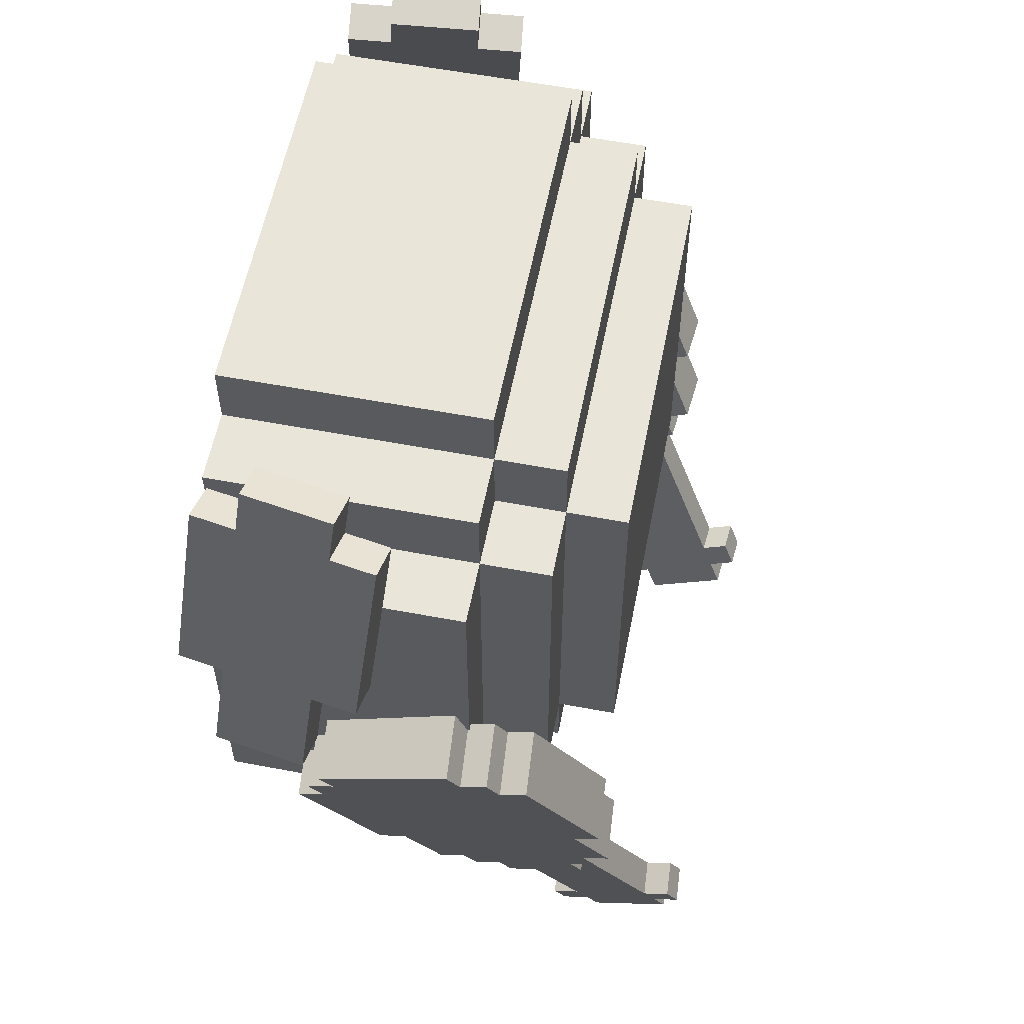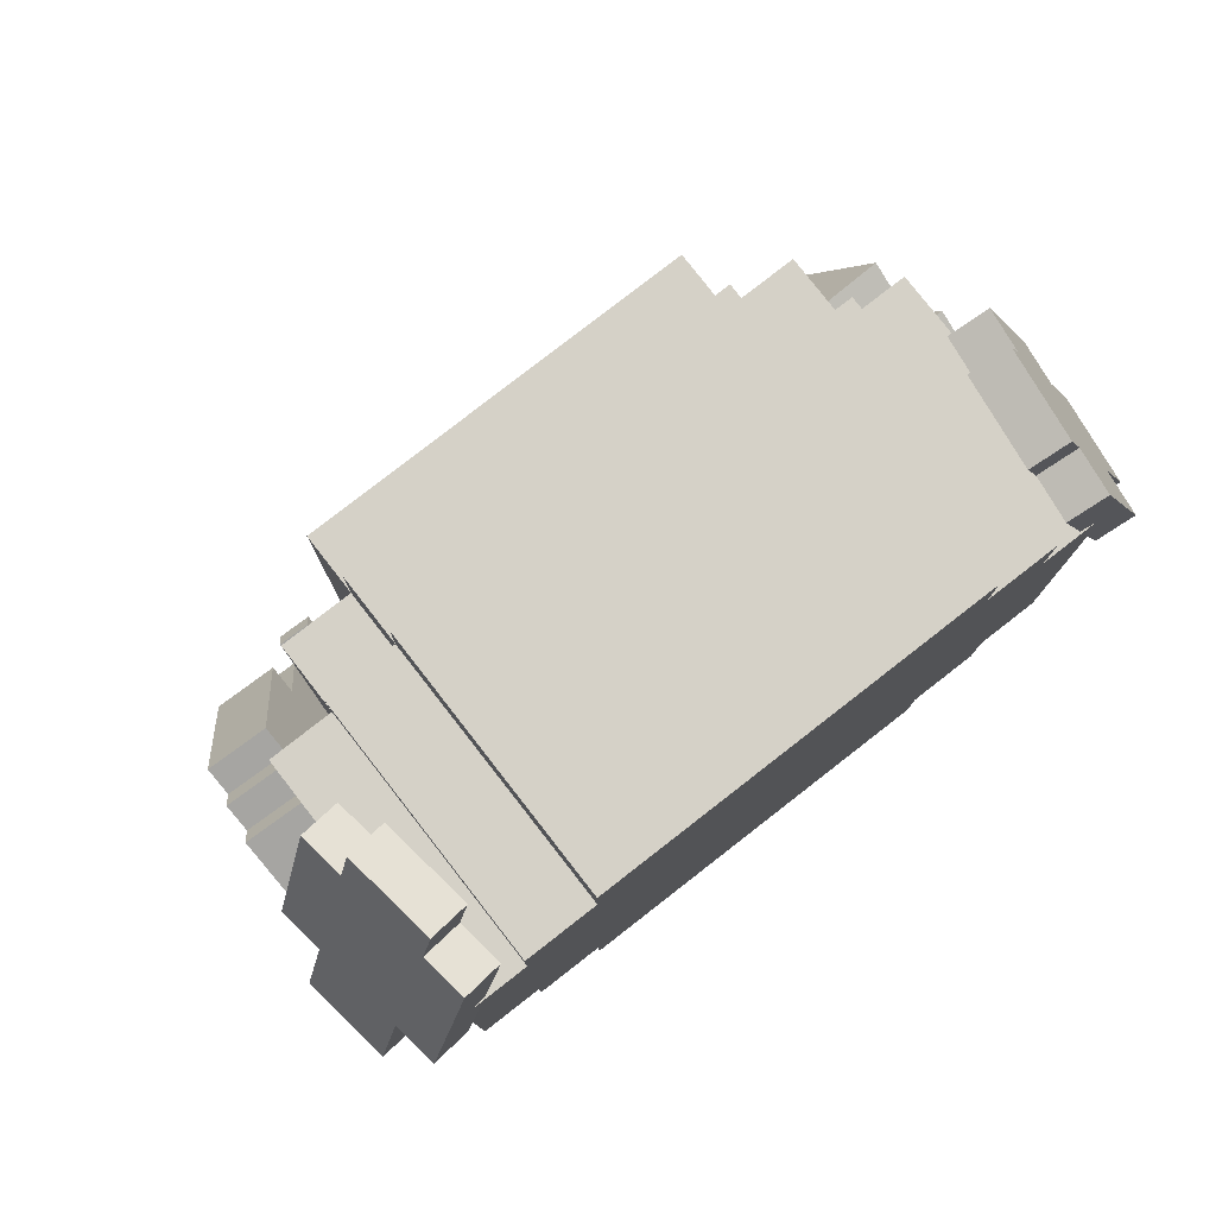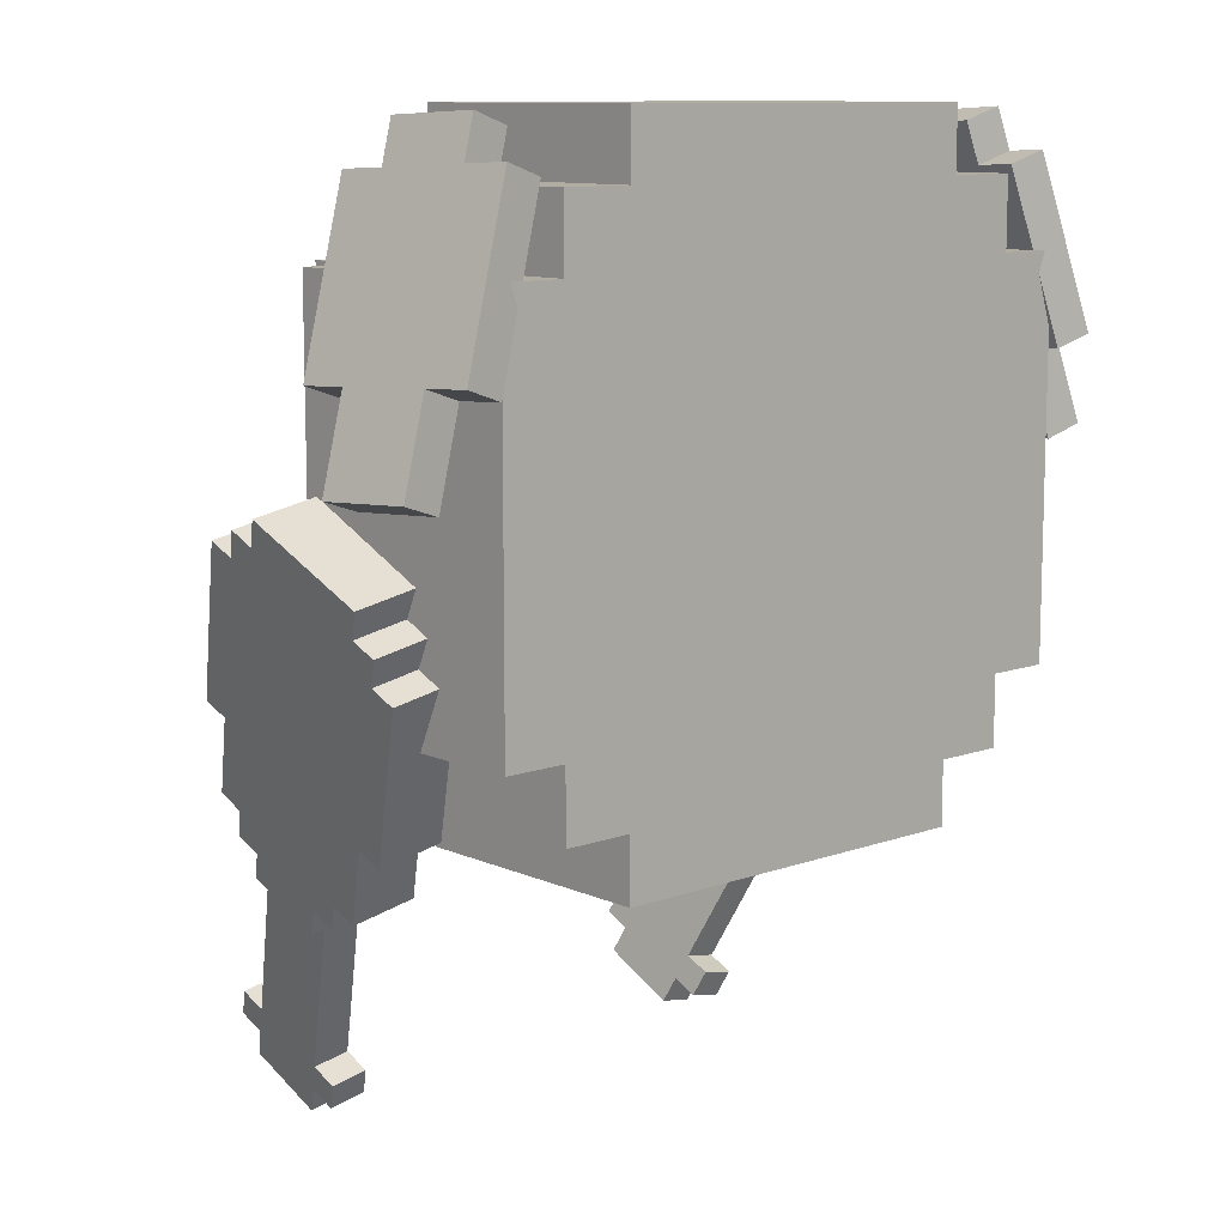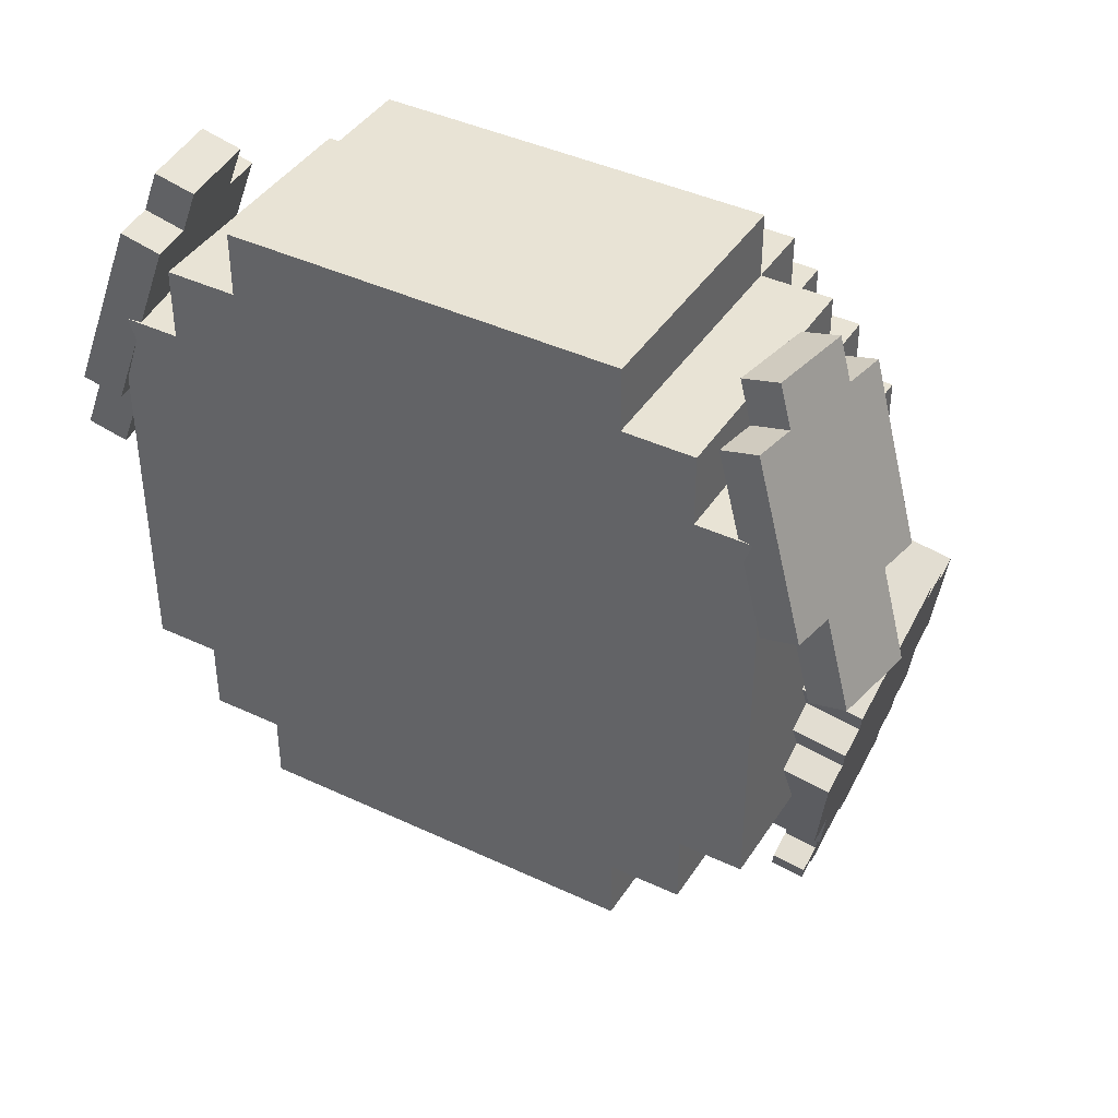
<metadata>
{"format":"obj","ext":"obj","renderer":"f3d","projection":"perspective","resolution":1024,"background":"white","views":[{"elev":57.9,"azim":-78.9,"up":"+Z"},{"elev":79.6,"azim":142.1,"up":"+Z"},{"elev":10.6,"azim":137.9,"up":"+Z"},{"elev":41.0,"azim":-150.1,"up":"+Z"}]}
</metadata>
<code>
o TurkeyHat_Cube.001
v 0.2831 0.09066 0.2831
v -0.2076 -0.185 -0.2831
v 0.2831 0.09066 -0.2831
v 0.2076 -0.185 -0.2831
v -0.2831 0.09066 0.2831
v 0.2076 0.09066 -0.2831
v -0.2831 0.09066 -0.2831
v -0.2076 0.09066 -0.2831
v 0.2831 -0.185 0.2831
v 0.2831 -0.185 -0.2831
v -0.2831 -0.185 -0.2831
v -0.2831 -0.185 0.2831
v 0.2076 -0.185 0.2831
v -0.2076 -0.185 0.2831
v -0.2076 0.09066 0.2831
v 0.2076 0.09066 0.2831
v 0.2831 0.09066 -0.2076
v 0.2831 0.09066 0.2076
v 0.2831 -0.185 0.2076
v 0.2831 -0.185 -0.2076
v -0.2831 0.09066 0.2076
v -0.2831 0.09066 -0.2076
v -0.2831 -0.185 -0.2076
v -0.2831 -0.185 0.2076
v 0.2076 0.09066 -0.2076
v 0.2076 0.09066 0.2076
v -0.2076 -0.185 0.2076
v -0.2076 -0.185 -0.2076
v 0.2076 -0.185 0.2076
v 0.2076 -0.185 -0.2076
v -0.2076 0.09066 -0.2076
v -0.2076 0.09066 0.2076
v -0.2076 -0.185 0.3509
v 0.2076 -0.185 0.3509
v 0.2076 0.09066 0.3509
v -0.2076 0.09066 0.3509
v 0.2076 -0.185 -0.3509
v -0.2076 -0.185 -0.3509
v -0.2076 0.09066 -0.3509
v 0.2076 0.09066 -0.3509
v 0.3509 0.09066 -0.2076
v 0.3509 0.09066 0.2076
v 0.3509 -0.185 0.2076
v 0.3509 -0.185 -0.2076
v -0.3509 0.09066 0.2076
v -0.3509 0.09066 -0.2076
v -0.3509 -0.1849 -0.2076
v -0.3509 -0.1849 0.2076
v -0.2076 -0.2582 0.2831
v 0.2076 -0.2582 0.2831
v 0.2076 -0.2582 -0.2831
v -0.2076 -0.2582 -0.2831
v -0.2076 -0.2582 -0.2076
v 0.2076 -0.2582 -0.2076
v 0.2831 -0.2582 0.2076
v 0.2831 -0.2582 -0.2076
v -0.2831 -0.2582 -0.2076
v -0.2831 -0.2582 0.2076
v -0.2076 -0.2582 0.2076
v 0.2076 -0.2582 0.2076
v -0.2076 -0.3221 0.2076
v -0.2076 -0.3221 -0.2076
v 0.2076 -0.3221 0.2076
v 0.2076 -0.3221 -0.2076
v -0.34 0.08564 0.305
v -0.3662 -0.1032 0.2957
v -0.3979 0.1026 0.1239
v -0.4241 -0.08627 0.1146
v -0.4176 -0.03904 0.1169
v -0.4045 0.0554 0.1216
v -0.3596 -0.05603 0.298
v -0.3466 0.03842 0.3027
v -0.4326 -0.03465 0.07005
v -0.4195 0.05979 0.07472
v -0.4475 -0.03028 0.02338
v -0.4344 0.06417 0.02805
v -0.3457 -0.06011 0.3416
v -0.3326 0.03434 0.3462
v -0.2994 0.08068 0.2916
v -0.3256 -0.1082 0.2822
v -0.3573 0.09766 0.1104
v -0.3835 -0.09123 0.1011
v -0.377 -0.04401 0.1034
v -0.3639 0.05044 0.1081
v -0.319 -0.06099 0.2846
v -0.3059 0.03345 0.2892
v -0.3919 -0.03962 0.0566
v -0.3788 0.05483 0.06127
v -0.4069 -0.03524 0.009925
v -0.3938 0.0592 0.01459
v -0.3051 -0.06507 0.3281
v -0.292 0.02937 0.3328
v 0.34 0.08564 0.305
v 0.3662 -0.1032 0.2957
v 0.3979 0.1026 0.1239
v 0.4241 -0.08627 0.1146
v 0.4176 -0.03904 0.1169
v 0.4045 0.0554 0.1216
v 0.3596 -0.05603 0.298
v 0.3466 0.03842 0.3027
v 0.4326 -0.03465 0.07005
v 0.4195 0.05979 0.07472
v 0.4475 -0.03028 0.02338
v 0.4344 0.06417 0.02805
v 0.3457 -0.06011 0.3416
v 0.3326 0.03433 0.3462
v 0.2994 0.08068 0.2916
v 0.3256 -0.1082 0.2822
v 0.3573 0.09766 0.1104
v 0.3835 -0.09123 0.1011
v 0.377 -0.04401 0.1034
v 0.3639 0.05044 0.1081
v 0.319 -0.06099 0.2846
v 0.3059 0.03345 0.2892
v 0.3919 -0.03962 0.0566
v 0.3788 0.05483 0.06127
v 0.4069 -0.03524 0.009925
v 0.3938 0.0592 0.01459
v 0.3051 -0.06507 0.3281
v 0.292 0.02937 0.3328
v -0.3394 -0.1425 -0.3935
v -0.3402 -0.171 -0.3807
v -0.3442 -0.3137 -0.3167
v -0.345 -0.3422 -0.304
v -0.4184 -0.1746 -0.011
v -0.4144 -0.03193 -0.07493
v -0.3589 -0.07604 -0.3229
v -0.3993 -0.000162 -0.1561
v -0.3597 -0.1046 -0.3101
v -0.4001 -0.02869 -0.1433
v -0.4069 -0.01605 -0.1155
v -0.3605 -0.1331 -0.2973
v -0.4009 -0.05722 -0.1305
v -0.4077 -0.04457 -0.1027
v -0.3644 -0.2757 -0.2334
v -0.4049 -0.1999 -0.06659
v -0.4116 -0.1872 -0.0388
v -0.3652 -0.3043 -0.2206
v -0.4057 -0.2284 -0.0538
v -0.4124 -0.2157 -0.02601
v -0.366 -0.3328 -0.2078
v -0.4065 -0.2569 -0.04102
v -0.3335 -0.1837 -0.4085
v -0.3275 -0.2248 -0.4235
v -0.3343 -0.2122 -0.3957
v -0.3299 -0.3104 -0.3851
v -0.3367 -0.2978 -0.3573
v -0.3375 -0.3263 -0.3445
v -0.2723 -0.138 -0.3792
v -0.2731 -0.1665 -0.3664
v -0.277 -0.3091 -0.3025
v -0.2778 -0.3377 -0.2897
v -0.3512 -0.17 0.00324
v -0.3473 -0.02741 -0.06069
v -0.2917 -0.07152 -0.3086
v -0.3322 0.004355 -0.1419
v -0.2925 -0.1 -0.2958
v -0.333 -0.02417 -0.1291
v -0.3397 -0.01153 -0.1013
v -0.2933 -0.1286 -0.2831
v -0.3338 -0.0527 -0.1163
v -0.3405 -0.04006 -0.08849
v -0.2973 -0.2712 -0.2191
v -0.3377 -0.1953 -0.05235
v -0.3445 -0.1827 -0.02456
v -0.2981 -0.2997 -0.2063
v -0.3385 -0.2239 -0.03956
v -0.3453 -0.2112 -0.01177
v -0.2989 -0.3283 -0.1935
v -0.3393 -0.2524 -0.02678
v -0.2663 -0.1792 -0.3942
v -0.2604 -0.2203 -0.4092
v -0.2671 -0.2077 -0.3814
v -0.2628 -0.3059 -0.3709
v -0.2695 -0.2933 -0.3431
v -0.2703 -0.3218 -0.3303
v 0.3394 -0.1425 -0.3935
v 0.3402 -0.171 -0.3807
v 0.3442 -0.3137 -0.3167
v 0.345 -0.3422 -0.304
v 0.4184 -0.1746 -0.011
v 0.4144 -0.03193 -0.07493
v 0.3589 -0.07604 -0.3229
v 0.3993 -0.000163 -0.1561
v 0.3597 -0.1046 -0.3101
v 0.4001 -0.02869 -0.1433
v 0.4069 -0.01605 -0.1155
v 0.3605 -0.1331 -0.2973
v 0.4009 -0.05722 -0.1305
v 0.4077 -0.04457 -0.1027
v 0.3644 -0.2757 -0.2334
v 0.4049 -0.1999 -0.06659
v 0.4116 -0.1872 -0.0388
v 0.3652 -0.3043 -0.2206
v 0.4057 -0.2284 -0.0538
v 0.4124 -0.2157 -0.02601
v 0.366 -0.3328 -0.2078
v 0.4065 -0.2569 -0.04102
v 0.3335 -0.1837 -0.4085
v 0.3275 -0.2248 -0.4235
v 0.3343 -0.2122 -0.3957
v 0.3299 -0.3104 -0.3851
v 0.3367 -0.2978 -0.3573
v 0.3375 -0.3263 -0.3445
v 0.2723 -0.138 -0.3792
v 0.2731 -0.1665 -0.3664
v 0.277 -0.3091 -0.3025
v 0.2778 -0.3377 -0.2897
v 0.3512 -0.17 0.00324
v 0.3473 -0.02741 -0.06069
v 0.2917 -0.07152 -0.3086
v 0.3322 0.004355 -0.1419
v 0.2925 -0.1 -0.2958
v 0.333 -0.02417 -0.1291
v 0.3397 -0.01153 -0.1013
v 0.2933 -0.1286 -0.2831
v 0.3338 -0.0527 -0.1163
v 0.3405 -0.04006 -0.08849
v 0.2973 -0.2712 -0.2191
v 0.3377 -0.1953 -0.05235
v 0.3445 -0.1827 -0.02456
v 0.2981 -0.2997 -0.2063
v 0.3385 -0.2239 -0.03956
v 0.3453 -0.2112 -0.01177
v 0.2989 -0.3283 -0.1935
v 0.3393 -0.2524 -0.02678
v 0.2663 -0.1792 -0.3942
v 0.2604 -0.2203 -0.4092
v 0.2671 -0.2077 -0.3814
v 0.2628 -0.3059 -0.3709
v 0.2695 -0.2933 -0.3431
v 0.2703 -0.3218 -0.3303
v -0.2653 -0.2839 -0.6278
v -0.272 -0.2712 -0.6
v -0.2593 -0.3251 -0.6428
v -0.2661 -0.3124 -0.615
v -0.2728 -0.2998 -0.5872
v -0.3133 -0.2239 -0.4205
v -0.2617 -0.4106 -0.6045
v -0.2684 -0.398 -0.5767
v -0.2752 -0.3853 -0.5489
v -0.3156 -0.3095 -0.3821
v -0.2692 -0.4265 -0.5639
v -0.276 -0.4139 -0.5361
v -0.2266 -0.2813 -0.6196
v -0.2334 -0.2686 -0.5918
v -0.2207 -0.3225 -0.6346
v -0.2274 -0.3098 -0.6068
v -0.2342 -0.2972 -0.579
v -0.2747 -0.2213 -0.4123
v -0.2231 -0.408 -0.5963
v -0.2298 -0.3954 -0.5685
v -0.2366 -0.3827 -0.5407
v -0.277 -0.3069 -0.3739
v -0.2306 -0.4239 -0.5557
v -0.2374 -0.4113 -0.5279
v 0.2653 -0.2839 -0.6278
v 0.272 -0.2712 -0.6
v 0.2593 -0.3251 -0.6428
v 0.2661 -0.3124 -0.615
v 0.2728 -0.2998 -0.5872
v 0.3133 -0.2239 -0.4205
v 0.2617 -0.4106 -0.6045
v 0.2684 -0.398 -0.5767
v 0.2752 -0.3853 -0.5489
v 0.3156 -0.3095 -0.3821
v 0.2692 -0.4265 -0.5639
v 0.276 -0.4139 -0.5361
v 0.2266 -0.2813 -0.6196
v 0.2334 -0.2686 -0.5918
v 0.2207 -0.3225 -0.6346
v 0.2274 -0.3098 -0.6068
v 0.2342 -0.2972 -0.579
v 0.2747 -0.2213 -0.4123
v 0.2231 -0.408 -0.5963
v 0.2298 -0.3954 -0.5685
v 0.2366 -0.3827 -0.5407
v 0.277 -0.3069 -0.3739
v 0.2306 -0.4239 -0.5557
v 0.2374 -0.4113 -0.5279
f 20 3 17
f 2 7 8
f 24 5 21
f 13 1 16
f 21 15 32
f 32 16 26
f 18 16 1
f 20 4 10
f 23 2 28
f 27 49 14
f 6 39 8
f 10 6 3
f 16 34 13
f 12 15 5
f 19 56 20
f 29 55 19
f 14 24 27
f 2 53 28
f 13 19 9
f 4 52 2
f 6 17 3
f 25 18 17
f 6 31 25
f 31 26 25
f 8 22 31
f 31 21 32
f 11 22 7
f 22 45 21
f 9 18 1
f 2 37 4
f 37 39 40
f 33 35 36
f 47 45 46
f 43 41 42
f 23 46 22
f 13 33 14
f 21 48 24
f 8 38 2
f 24 47 23
f 19 42 18
f 14 36 15
f 18 41 17
f 17 44 20
f 4 40 6
f 15 35 16
f 20 43 19
f 53 51 54
f 50 59 60
f 59 63 60
f 59 57 53
f 60 56 55
f 23 58 24
f 30 51 4
f 20 54 30
f 24 59 27
f 14 50 13
f 13 60 29
f 28 57 23
f 61 64 63
f 54 62 53
f 60 64 54
f 53 61 59
f 71 78 72
f 67 72 65
f 66 69 68
f 74 75 73
f 86 83 84
f 70 73 69
f 92 85 86
f 79 84 81
f 80 83 85
f 89 88 87
f 76 89 75
f 87 84 83
f 67 84 70
f 69 72 70
f 65 86 79
f 79 67 65
f 82 66 68
f 69 82 68
f 66 85 71
f 72 92 86
f 76 88 90
f 69 87 83
f 70 88 74
f 77 92 78
f 75 87 73
f 77 85 91
f 106 99 100
f 95 100 98
f 97 94 96
f 103 102 101
f 111 114 112
f 101 98 97
f 113 120 114
f 112 107 109
f 111 108 113
f 116 117 115
f 117 104 103
f 115 112 116
f 112 95 98
f 100 97 98
f 107 100 93
f 95 107 93
f 96 108 110
f 110 97 96
f 113 94 99
f 114 106 100
f 118 102 104
f 111 101 97
f 102 112 98
f 106 119 105
f 115 103 101
f 119 99 105
f 135 122 123
f 129 128 127
f 122 129 121
f 133 129 132
f 130 134 131
f 137 126 134
f 132 136 133
f 133 137 134
f 124 135 123
f 139 135 138
f 136 140 137
f 141 139 138
f 122 143 145
f 146 145 144
f 151 160 163
f 156 157 155
f 157 150 149
f 158 160 157
f 159 161 158
f 153 162 154
f 164 160 161
f 165 161 162
f 163 152 151
f 163 167 166
f 164 168 167
f 166 170 169
f 151 175 173
f 175 172 173
f 121 150 122
f 124 151 152
f 153 126 125
f 128 155 127
f 121 157 149
f 131 158 130
f 126 162 134
f 137 153 125
f 124 166 138
f 139 168 140
f 169 142 141
f 127 157 129
f 130 156 128
f 134 159 131
f 137 168 165
f 138 169 141
f 142 167 139
f 145 172 144
f 147 174 175
f 143 173 145
f 144 174 146
f 147 176 148
f 122 171 143
f 123 176 151
f 178 191 179
f 183 186 185
f 177 188 178
f 188 186 189
f 187 189 186
f 190 181 193
f 192 188 189
f 190 192 189
f 179 194 180
f 191 195 194
f 193 195 192
f 194 198 197
f 203 201 178
f 201 202 200
f 219 206 207
f 211 214 212
f 206 213 205
f 216 214 213
f 214 218 215
f 209 218 221
f 216 220 217
f 218 220 221
f 208 219 207
f 222 220 219
f 220 224 221
f 222 226 223
f 229 231 207
f 229 230 231
f 178 205 177
f 180 207 179
f 182 209 181
f 183 212 184
f 177 213 185
f 186 215 187
f 190 210 182
f 209 193 181
f 180 222 208
f 224 195 196
f 198 225 197
f 185 211 183
f 212 186 184
f 215 190 187
f 221 196 193
f 225 194 197
f 195 226 198
f 228 201 200
f 231 202 203
f 229 199 201
f 202 228 200
f 232 203 204
f 227 178 199
f 179 232 204
f 236 234 233
f 240 237 236
f 241 238 237
f 235 240 236
f 243 241 240
f 246 248 245
f 249 252 248
f 249 254 253
f 247 252 251
f 252 256 255
f 233 246 245
f 236 247 235
f 238 249 237
f 240 251 252
f 242 253 254
f 244 255 256
f 236 245 248
f 234 249 246
f 239 247 251
f 242 250 238
f 243 252 255
f 244 253 241
f 257 261 260
f 260 265 264
f 265 262 266
f 259 264 263
f 264 268 267
f 272 270 269
f 276 273 272
f 278 273 277
f 275 272 271
f 276 280 277
f 257 270 258
f 259 272 260
f 273 262 261
f 276 263 264
f 266 277 265
f 280 267 268
f 272 257 260
f 270 261 258
f 275 259 263
f 274 266 262
f 279 264 267
f 277 268 265
f 20 10 3
f 2 11 7
f 24 12 5
f 13 9 1
f 21 5 15
f 32 15 16
f 18 26 16
f 20 30 4
f 23 11 2
f 27 59 49
f 6 40 39
f 10 4 6
f 16 35 34
f 12 14 15
f 19 55 56
f 29 60 55
f 14 12 24
f 2 52 53
f 13 29 19
f 4 51 52
f 6 25 17
f 25 26 18
f 6 8 31
f 31 32 26
f 8 7 22
f 31 22 21
f 11 23 22
f 22 46 45
f 9 19 18
f 2 38 37
f 37 38 39
f 33 34 35
f 47 48 45
f 43 44 41
f 23 47 46
f 13 34 33
f 21 45 48
f 8 39 38
f 24 48 47
f 19 43 42
f 14 33 36
f 18 42 41
f 17 41 44
f 4 37 40
f 15 36 35
f 20 44 43
f 53 52 51
f 50 49 59
f 59 61 63
f 59 58 57
f 60 54 56
f 23 57 58
f 30 54 51
f 20 56 54
f 24 58 59
f 14 49 50
f 13 50 60
f 28 53 57
f 61 62 64
f 54 64 62
f 60 63 64
f 53 62 61
f 71 77 78
f 67 70 72
f 66 71 69
f 74 76 75
f 86 85 83
f 70 74 73
f 92 91 85
f 79 86 84
f 80 82 83
f 89 90 88
f 76 90 89
f 87 88 84
f 67 81 84
f 69 71 72
f 65 72 86
f 79 81 67
f 82 80 66
f 69 83 82
f 66 80 85
f 72 78 92
f 76 74 88
f 69 73 87
f 70 84 88
f 77 91 92
f 75 89 87
f 77 71 85
f 106 105 99
f 95 93 100
f 97 99 94
f 103 104 102
f 111 113 114
f 101 102 98
f 113 119 120
f 112 114 107
f 111 110 108
f 116 118 117
f 117 118 104
f 115 111 112
f 112 109 95
f 100 99 97
f 107 114 100
f 95 109 107
f 96 94 108
f 110 111 97
f 113 108 94
f 114 120 106
f 118 116 102
f 111 115 101
f 102 116 112
f 106 120 119
f 115 117 103
f 119 113 99
f 135 132 122
f 129 130 128
f 122 132 129
f 133 130 129
f 130 133 134
f 137 125 126
f 132 135 136
f 133 136 137
f 124 138 135
f 139 136 135
f 136 139 140
f 141 142 139
f 145 147 123
f 147 148 123
f 123 122 145
f 146 147 145
f 151 150 160
f 156 158 157
f 157 160 150
f 158 161 160
f 159 162 161
f 153 165 162
f 164 163 160
f 165 164 161
f 163 166 152
f 163 164 167
f 164 165 168
f 166 167 170
f 171 150 173
f 150 151 173
f 151 176 175
f 175 174 172
f 121 149 150
f 124 123 151
f 153 154 126
f 128 156 155
f 121 129 157
f 131 159 158
f 126 154 162
f 137 165 153
f 124 152 166
f 139 167 168
f 169 170 142
f 127 155 157
f 130 158 156
f 134 162 159
f 137 140 168
f 138 166 169
f 142 170 167
f 145 173 172
f 147 146 174
f 143 171 173
f 144 172 174
f 147 175 176
f 122 150 171
f 123 148 176
f 178 188 191
f 183 184 186
f 177 185 188
f 188 185 186
f 187 190 189
f 190 182 181
f 192 191 188
f 190 193 192
f 179 191 194
f 191 192 195
f 193 196 195
f 194 195 198
f 201 199 178
f 178 179 203
f 179 204 203
f 201 203 202
f 219 216 206
f 211 213 214
f 206 216 213
f 216 217 214
f 214 217 218
f 209 210 218
f 216 219 220
f 218 217 220
f 208 222 219
f 222 223 220
f 220 223 224
f 222 225 226
f 207 206 229
f 206 227 229
f 231 232 207
f 229 228 230
f 178 206 205
f 180 208 207
f 182 210 209
f 183 211 212
f 177 205 213
f 186 214 215
f 190 218 210
f 209 221 193
f 180 194 222
f 224 223 195
f 198 226 225
f 185 213 211
f 212 214 186
f 215 218 190
f 221 224 196
f 225 222 194
f 195 223 226
f 228 229 201
f 231 230 202
f 229 227 199
f 202 230 228
f 232 231 203
f 227 206 178
f 179 207 232
f 236 237 234
f 240 241 237
f 241 242 238
f 235 239 240
f 243 244 241
f 246 249 248
f 249 253 252
f 249 250 254
f 247 248 252
f 252 253 256
f 233 234 246
f 236 248 247
f 238 250 249
f 240 239 251
f 242 241 253
f 244 243 255
f 236 233 245
f 234 237 249
f 239 235 247
f 242 254 250
f 243 240 252
f 244 256 253
f 257 258 261
f 260 261 265
f 265 261 262
f 259 260 264
f 264 265 268
f 272 273 270
f 276 277 273
f 278 274 273
f 275 276 272
f 276 279 280
f 257 269 270
f 259 271 272
f 273 274 262
f 276 275 263
f 266 278 277
f 280 279 267
f 272 269 257
f 270 273 261
f 275 271 259
f 274 278 266
f 279 276 264
f 277 280 268

</code>
